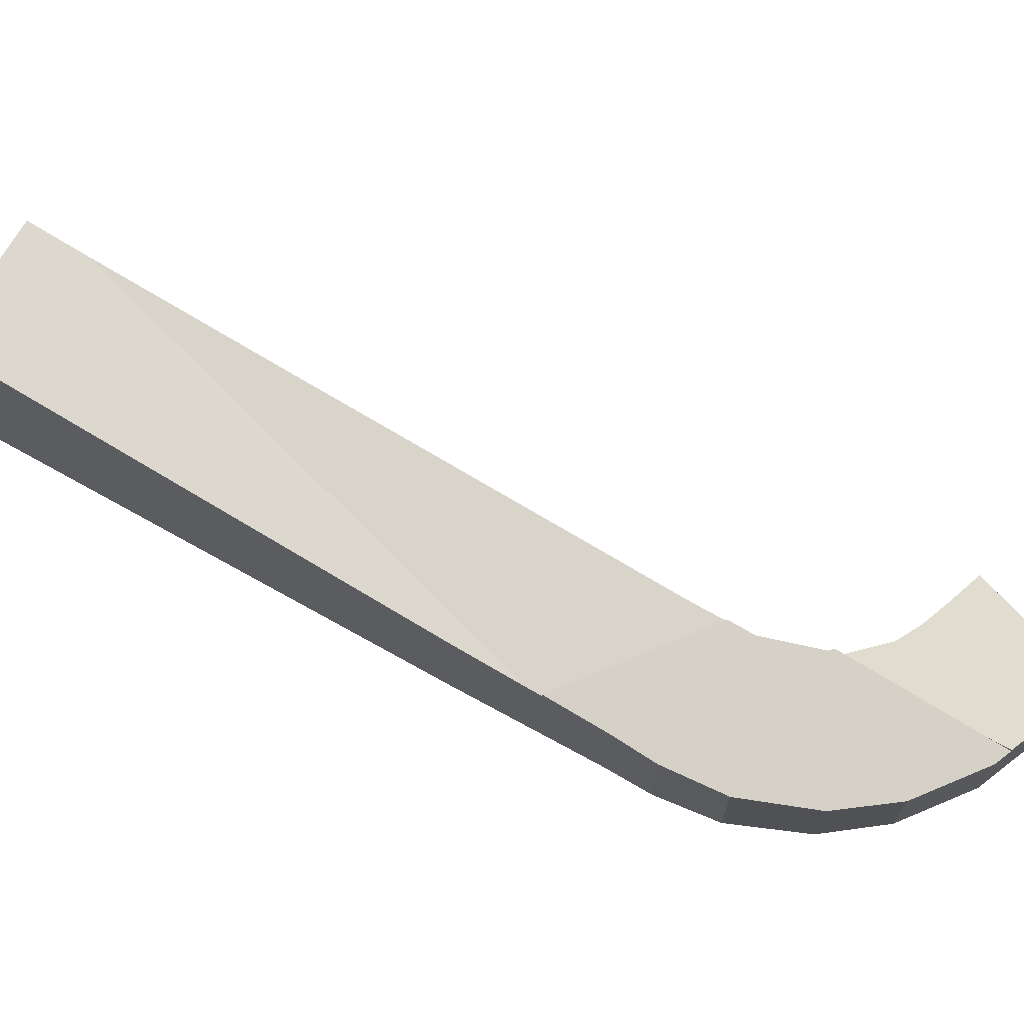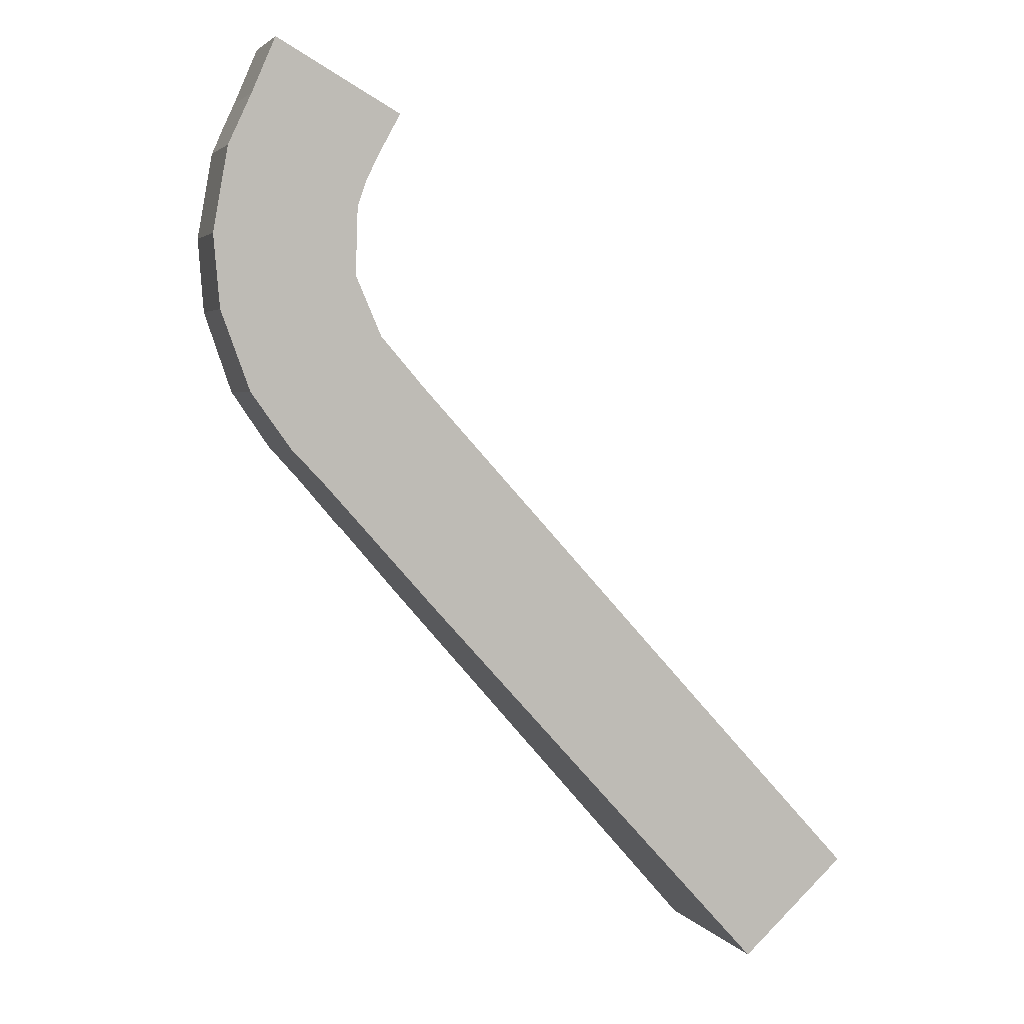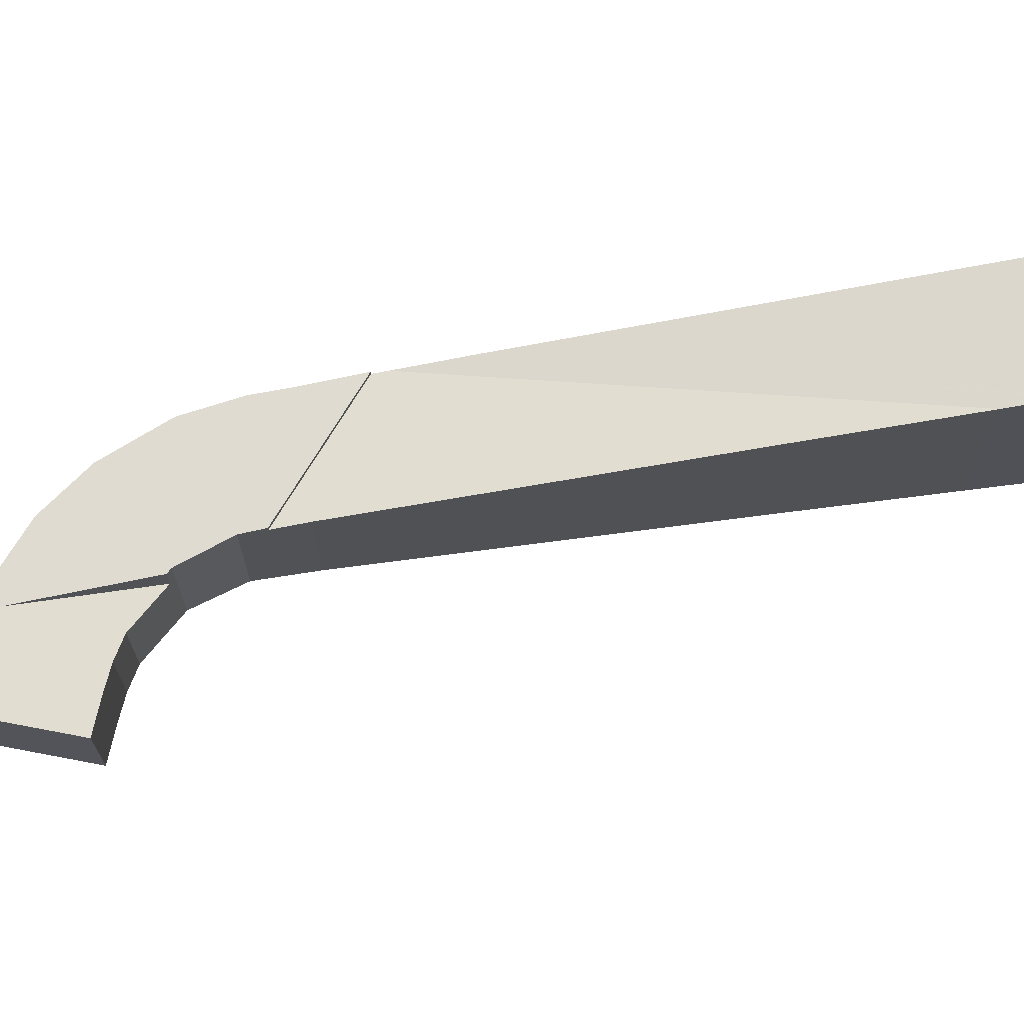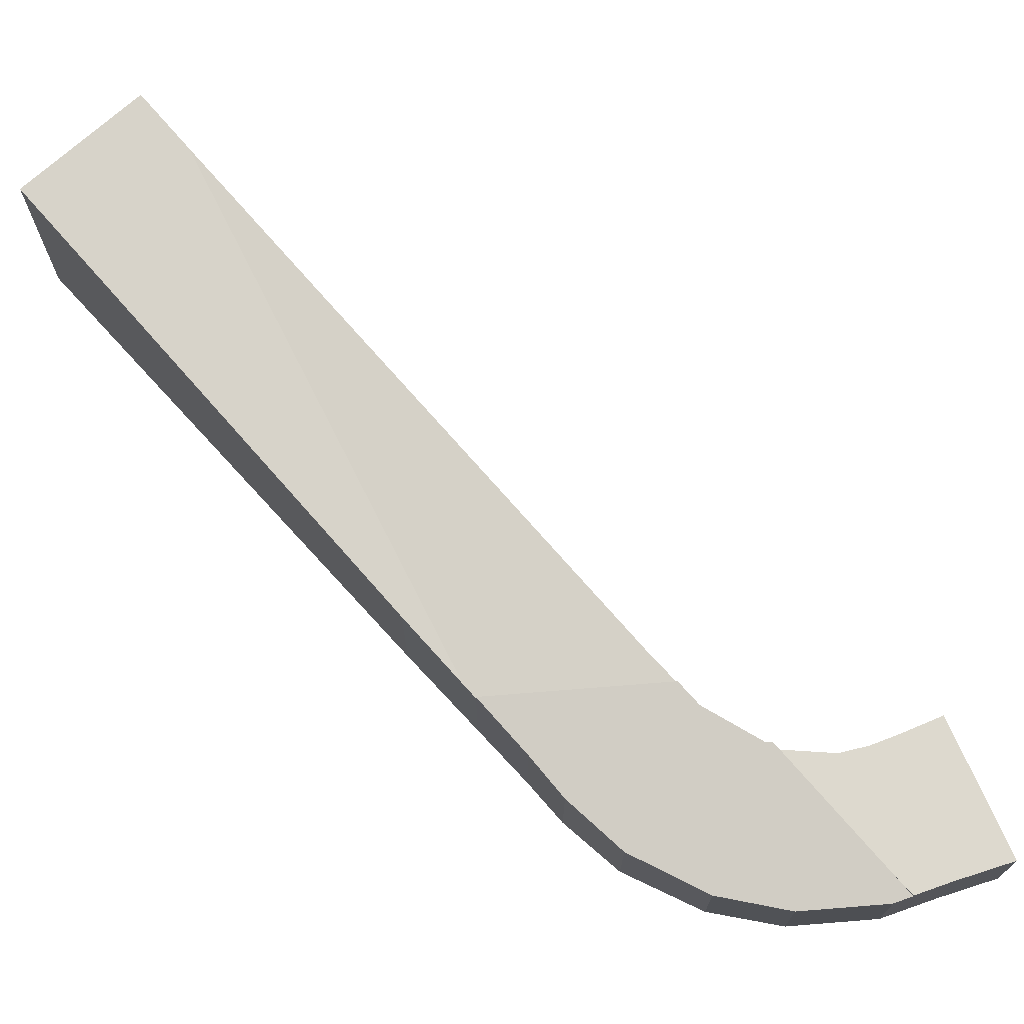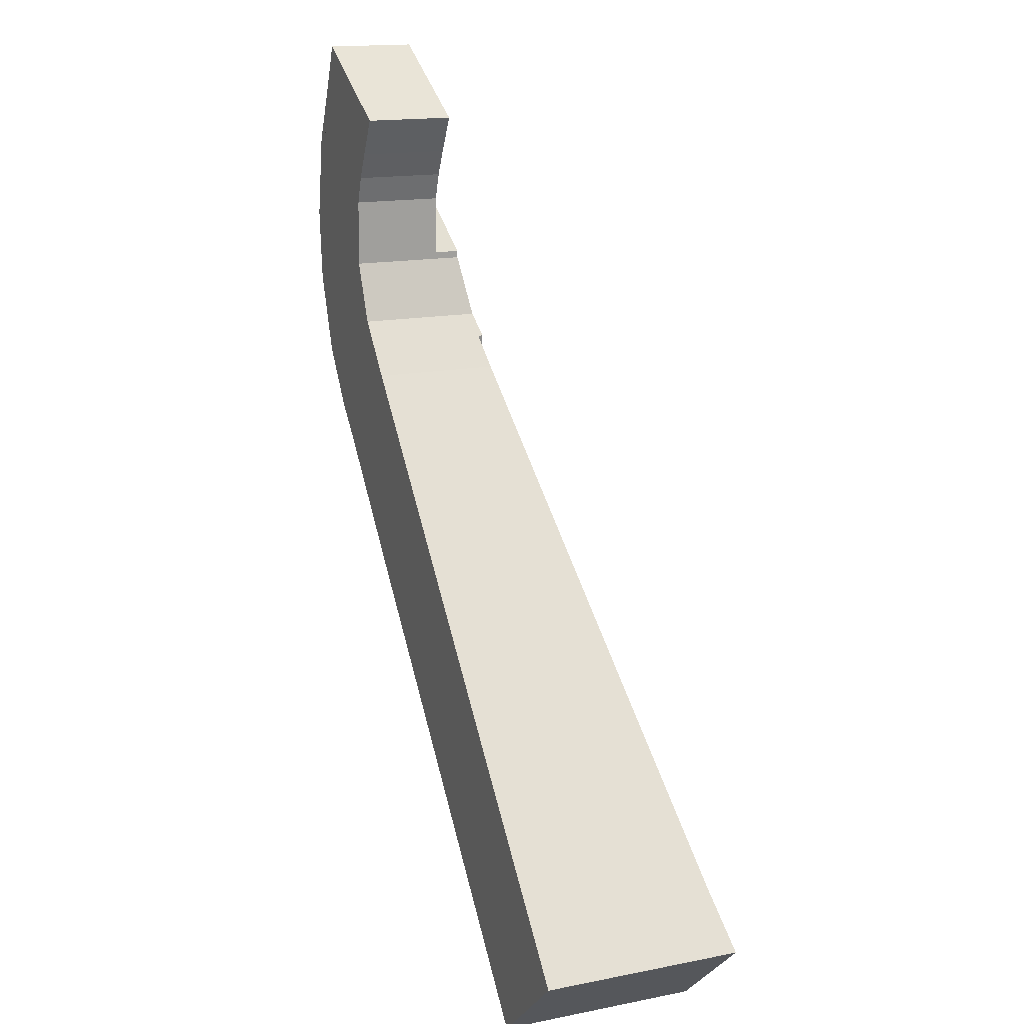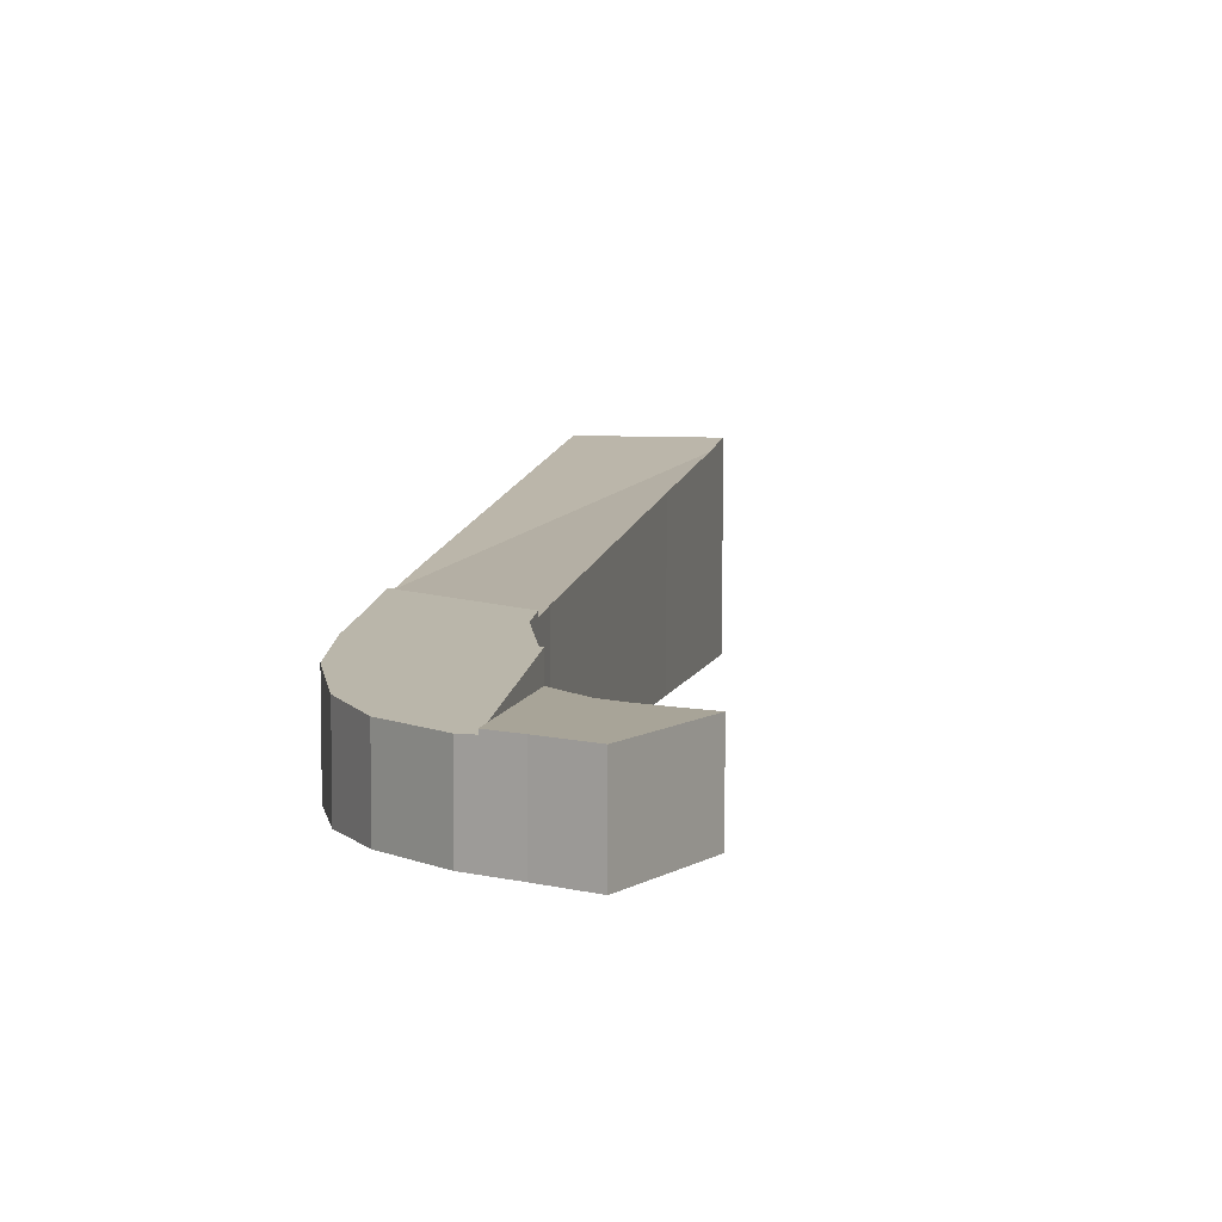
<metadata>
{"format":"obj","ext":"obj","renderer":"f3d","projection":"perspective","resolution":1024,"background":"white","views":[{"elev":69.5,"azim":-102.8,"up":"+Y"},{"elev":3.3,"azim":-18.3,"up":"+Z"},{"elev":68.5,"azim":40.1,"up":"+Y"},{"elev":71.8,"azim":-84.5,"up":"+Y"},{"elev":16.0,"azim":67.6,"up":"+Z"},{"elev":7.0,"azim":-30.0,"up":"+Y"}]}
</metadata>
<code>
v  10.37 6.4 -17.42
v  27.18 9.576 -35.4
v  26.92 9.576 -35.63
v  31.9 9.576 -31.1
v  31.7 9.539 -30.89
v  29.74 9.164 -28.75
v  7.832 5.908 -14.57
v  23.44 8.161 -21.85
v  10.02 6.022 -7.089
v  7.311 5.824 -13.98
v  8.791 5.824 -5.666
v  31.9 1.904e-15 -31.1
v  31.7 1.891e-15 -30.89
v  29.74 1.76e-15 -28.75
v  23.44 1.338e-15 -21.85
v  10.02 4.341e-16 -7.089
v  8.791 3.469e-16 -5.666
v  26.92 2.182e-15 -35.63
v  27.18 2.167e-15 -35.4
v  10.37 1.066e-15 -17.42
v  7.832 8.921e-16 -14.57
v  7.311 8.562e-16 -13.98
v  1.834 4.254 6.425
v  1.822 4.254 4.024
v  1.097 4.254 4.839
v  6.703 4.254 -1.466
v  2.955 4.254 9.03
v  6.795 4.254 1.386
v  7.257 4.254 2.691
v  7.889 4.254 3.957
v  8.856 4.254 5.735
v  7.257 -1.648e-16 2.691
v  6.795 -8.487e-17 1.386
v  6.703 8.977e-17 -1.466
v  1.822 -2.464e-16 4.024
v  1.097 -2.963e-16 4.839
v  1.834 -3.934e-16 6.425
v  2.955 -5.529e-16 9.03
v  8.856 -3.512e-16 5.735
v  7.889 -2.423e-16 3.957
v  0.715 4.025 4.017
v  1.097 4.074 4.839
v  0 4.025 2.465e-16
v  6.703 5.468 -1.466
v  0.302 4.215 -3.46
v  1.679 4.64 -7.247
v  6.692 5.478 -1.804
v  7.909 5.835 -4.644
v  3.577 5.131 -9.901
v  8.791 6.056 -5.666
v  5.16 5.521 -11.57
v  7.311 6.056 -13.98
v  7.909 2.844e-16 -4.644
v  6.692 1.105e-16 -1.804
v  5.16 7.083e-16 -11.57
v  3.577 6.063e-16 -9.901
v  1.679 4.438e-16 -7.247
v  0.302 2.119e-16 -3.46
v  0 0 0
v  0.715 -2.46e-16 4.017
g defaultobject
f 1 2 3
f 2 1 4
f 4 1 5
f 5 1 6
f 6 1 7
f 7 8 6
f 8 7 9
f 9 7 10
f 9 10 11
f 5 12 4
f 12 5 6
f 12 6 13
f 13 6 14
f 14 6 8
f 14 8 15
f 15 8 9
f 15 9 16
f 11 16 9
f 16 11 17
f 12 2 4
f 2 12 3
f 3 12 18
f 18 12 19
f 18 1 3
f 1 18 20
f 1 20 7
f 7 20 21
f 7 21 10
f 10 21 22
f 22 11 10
f 11 22 17
f 22 16 17
f 16 22 15
f 15 22 21
f 15 21 20
f 15 20 18
f 15 18 14
f 14 18 13
f 13 18 19
f 13 19 12
f 23 24 25
f 24 23 26
f 26 23 27
f 26 27 28
f 28 27 29
f 29 27 30
f 30 27 31
f 32 28 29
f 28 32 33
f 33 26 28
f 26 33 34
f 34 24 26
f 24 34 35
f 24 35 25
f 25 35 36
f 36 23 25
f 23 36 37
f 37 27 23
f 27 37 38
f 38 31 27
f 31 38 39
f 40 29 30
f 29 40 32
f 39 30 31
f 30 39 40
f 34 33 35
f 35 37 36
f 37 35 38
f 38 35 39
f 39 35 40
f 40 35 32
f 32 35 33
f 24 41 42
f 41 24 43
f 43 24 44
f 43 44 45
f 45 44 46
f 46 44 47
f 46 47 48
f 46 48 49
f 49 48 50
f 49 50 51
f 51 50 52
f 48 17 50
f 17 48 53
f 47 53 48
f 53 47 54
f 36 24 42
f 24 36 44
f 44 36 34
f 34 36 35
f 17 52 50
f 52 17 22
f 44 54 47
f 54 44 34
f 22 51 52
f 51 22 55
f 55 49 51
f 49 55 56
f 56 46 49
f 46 56 57
f 57 45 46
f 45 57 58
f 58 43 45
f 43 58 59
f 59 41 43
f 41 59 60
f 41 36 42
f 36 41 60
f 60 35 36
f 35 60 59
f 35 59 34
f 34 59 58
f 34 58 57
f 34 57 54
f 54 57 53
f 53 57 56
f 53 56 17
f 17 56 55
f 17 55 22

</code>
